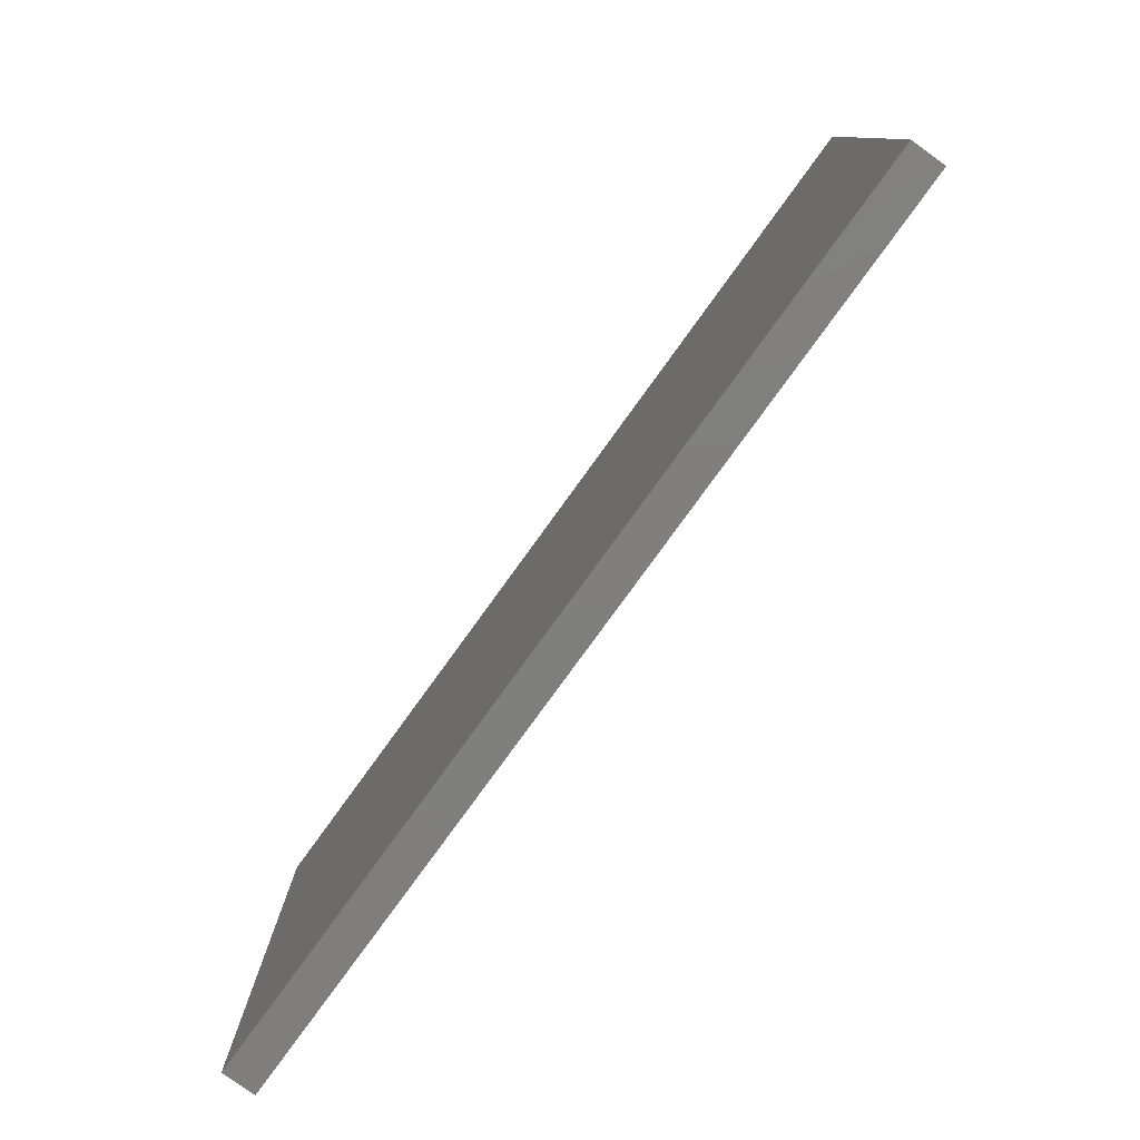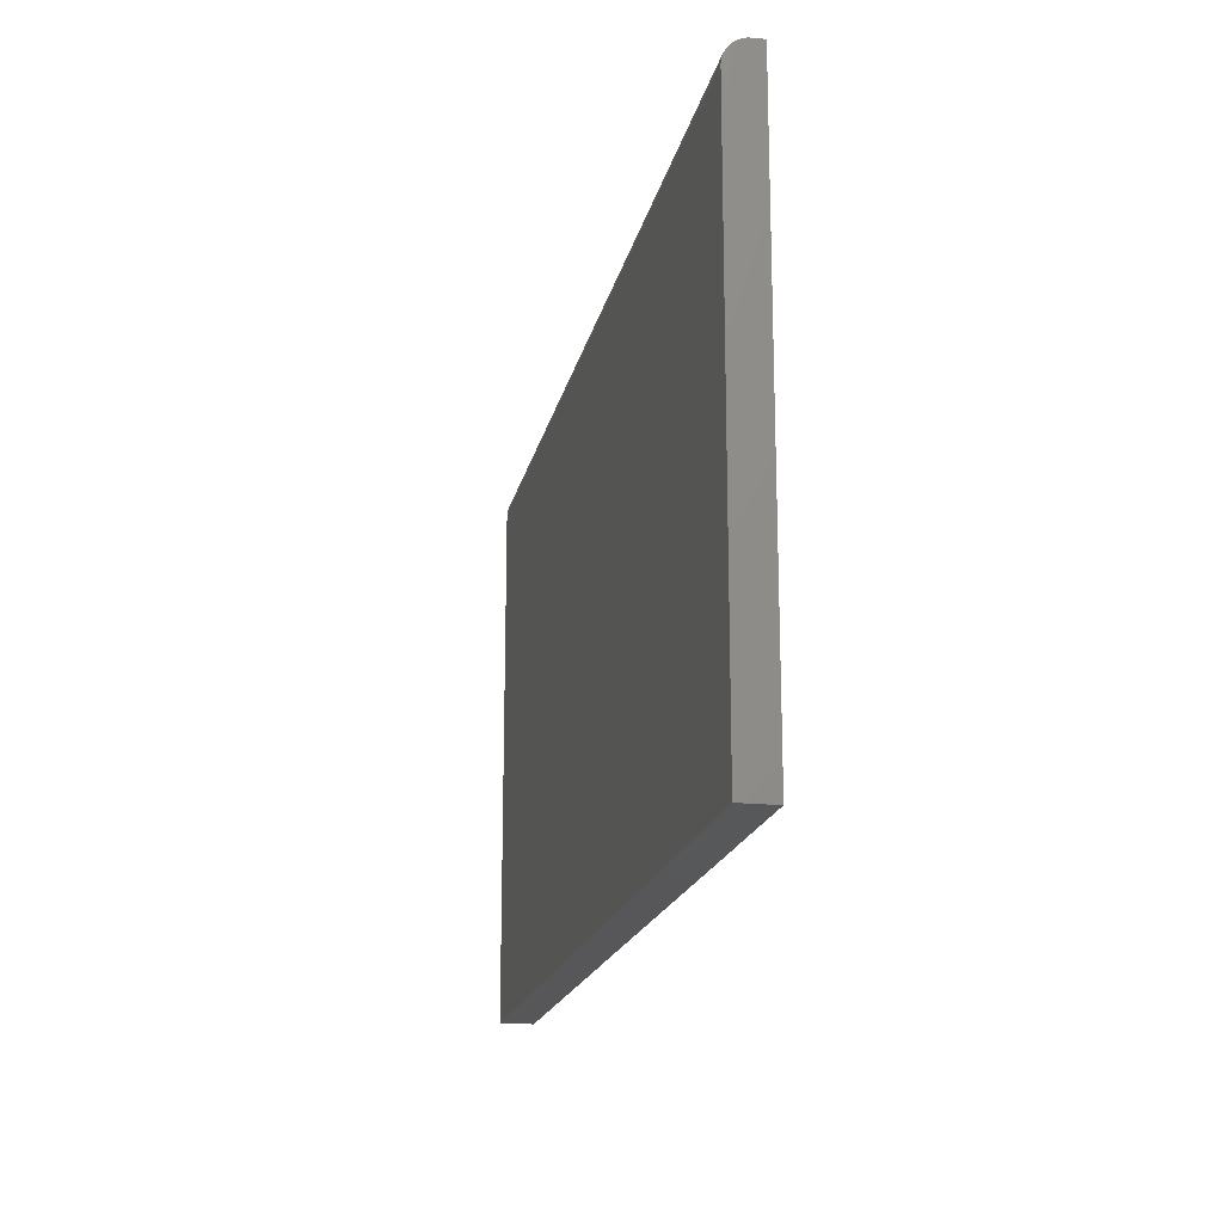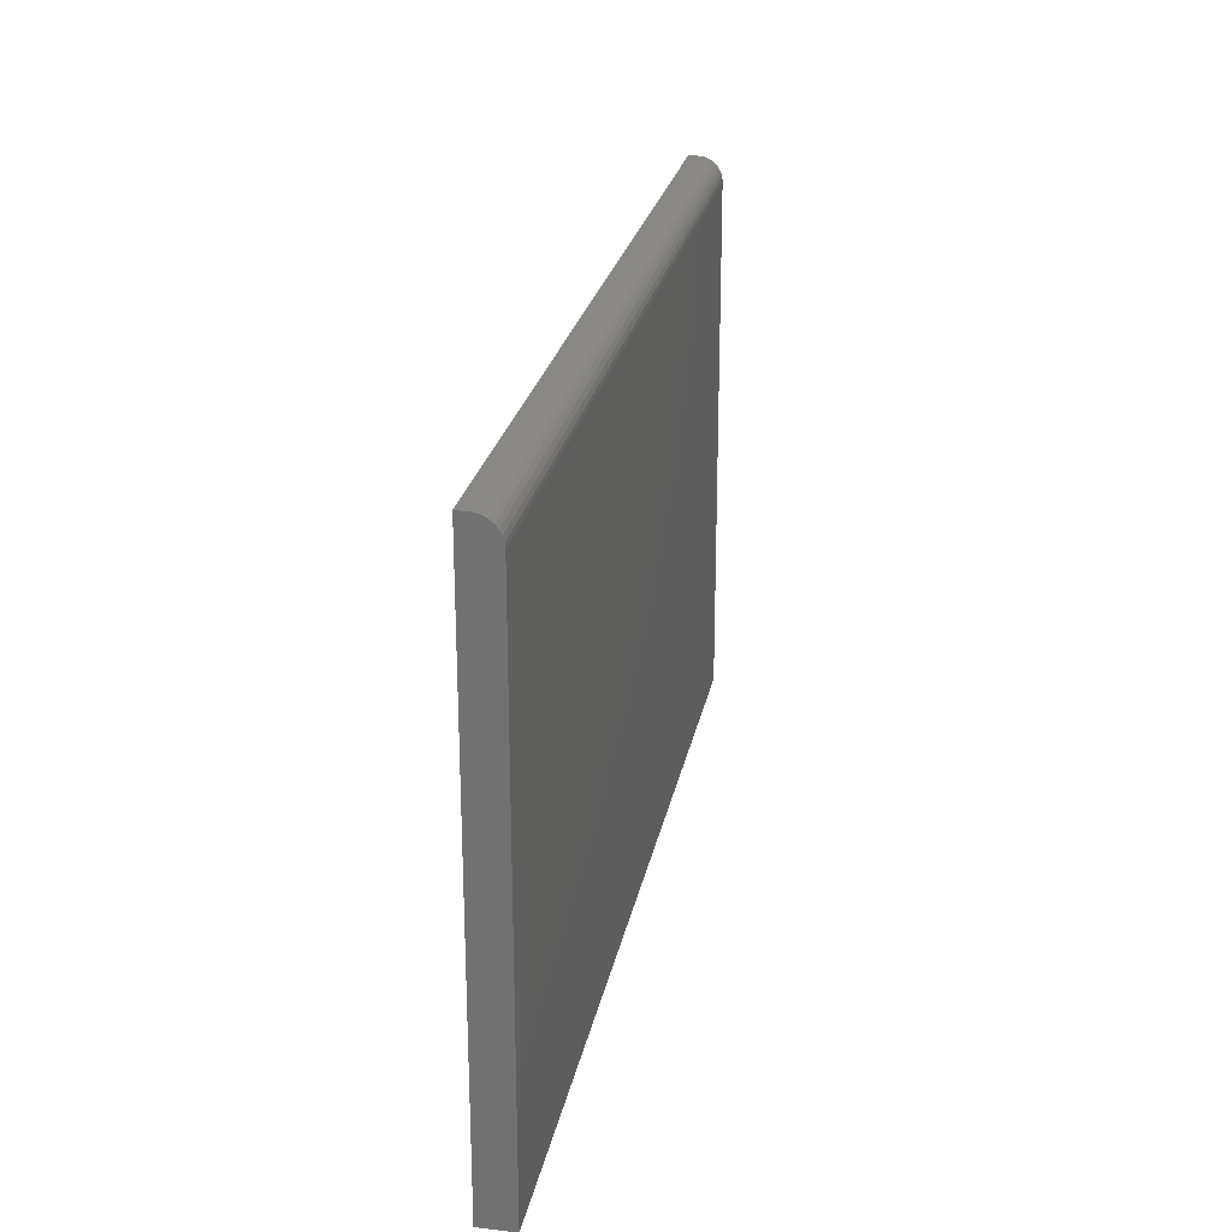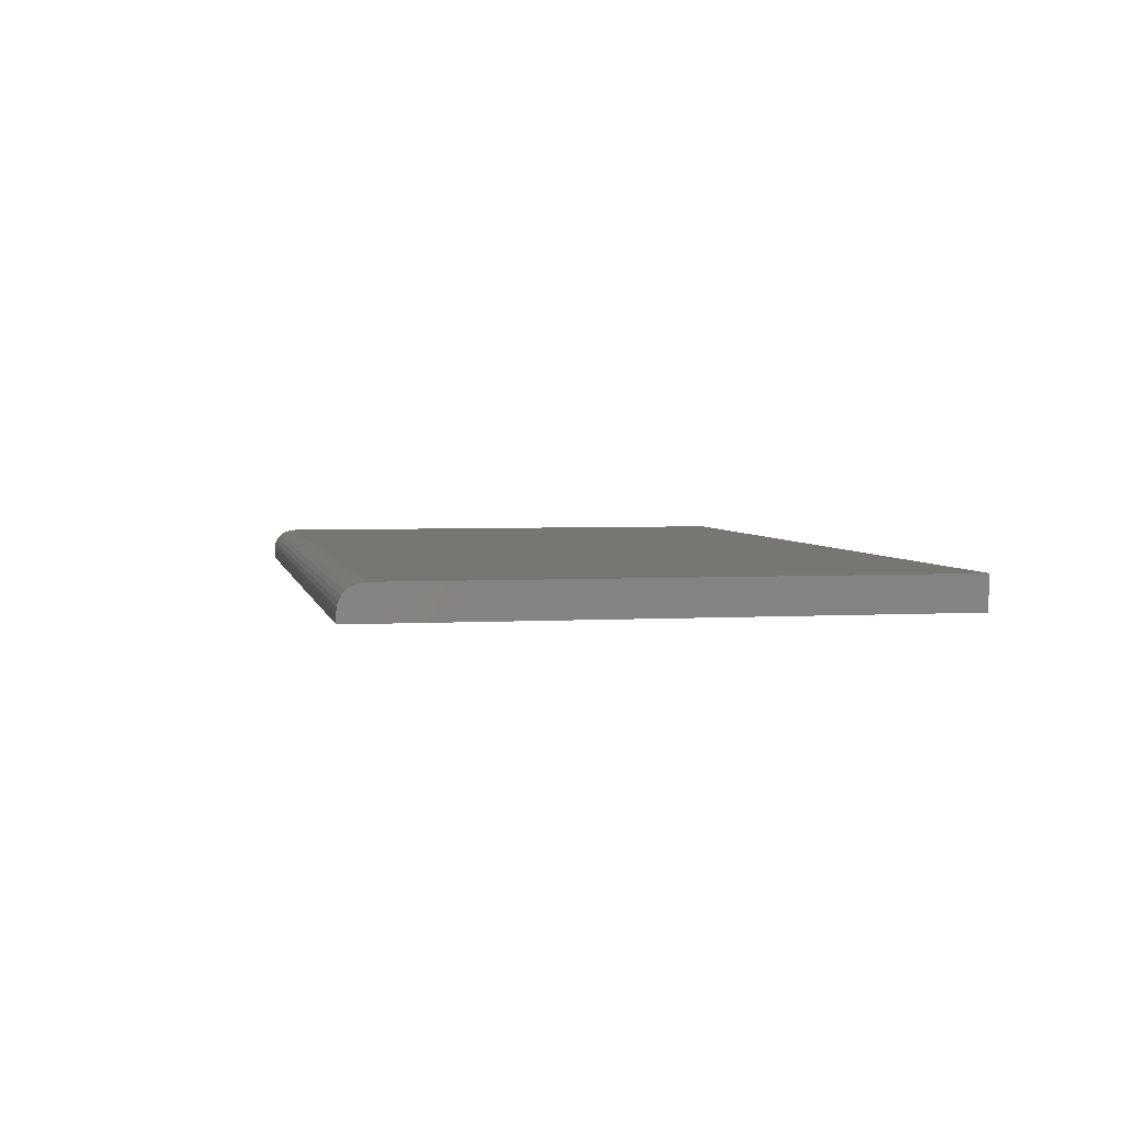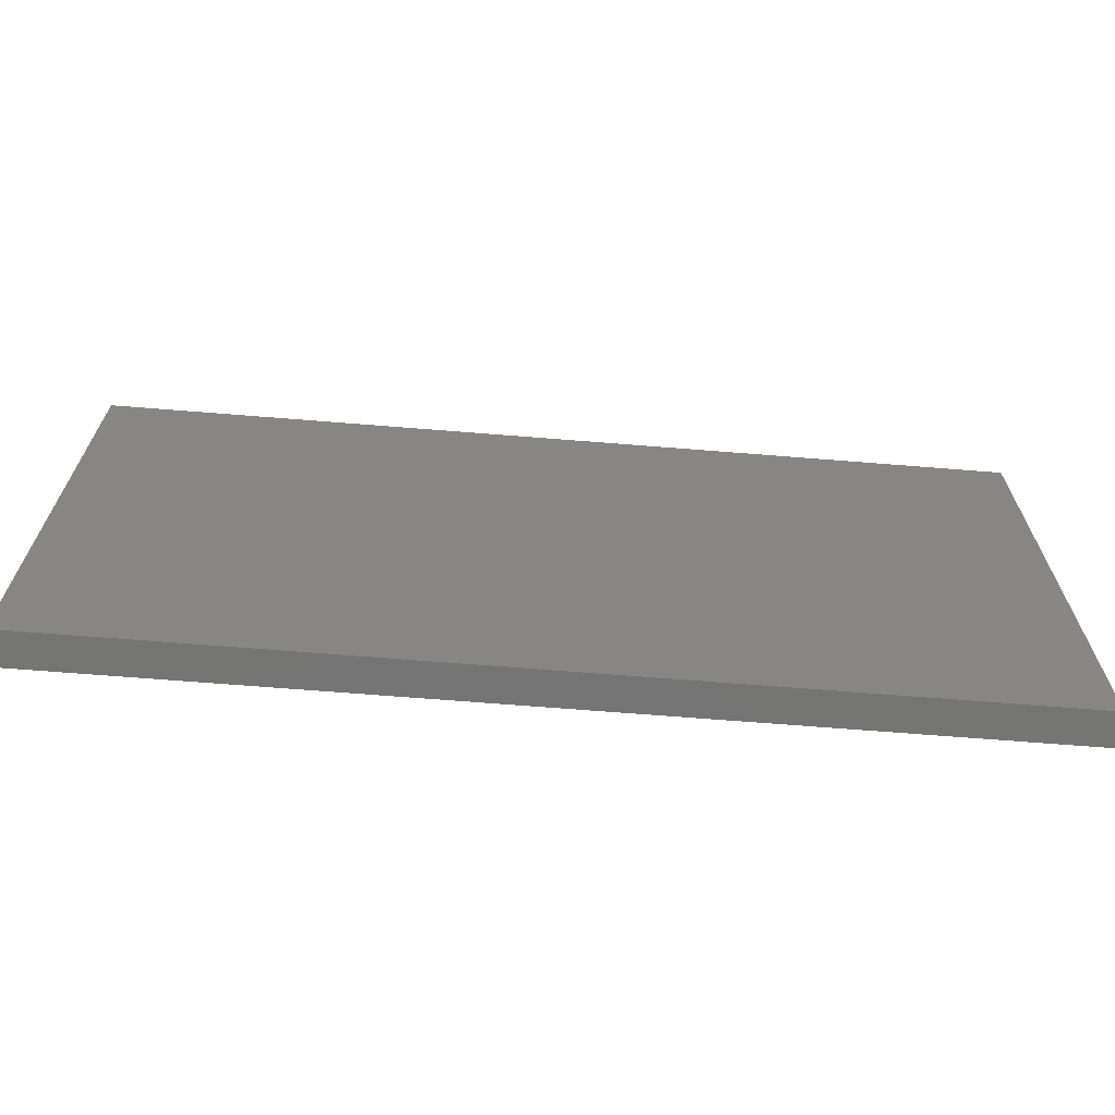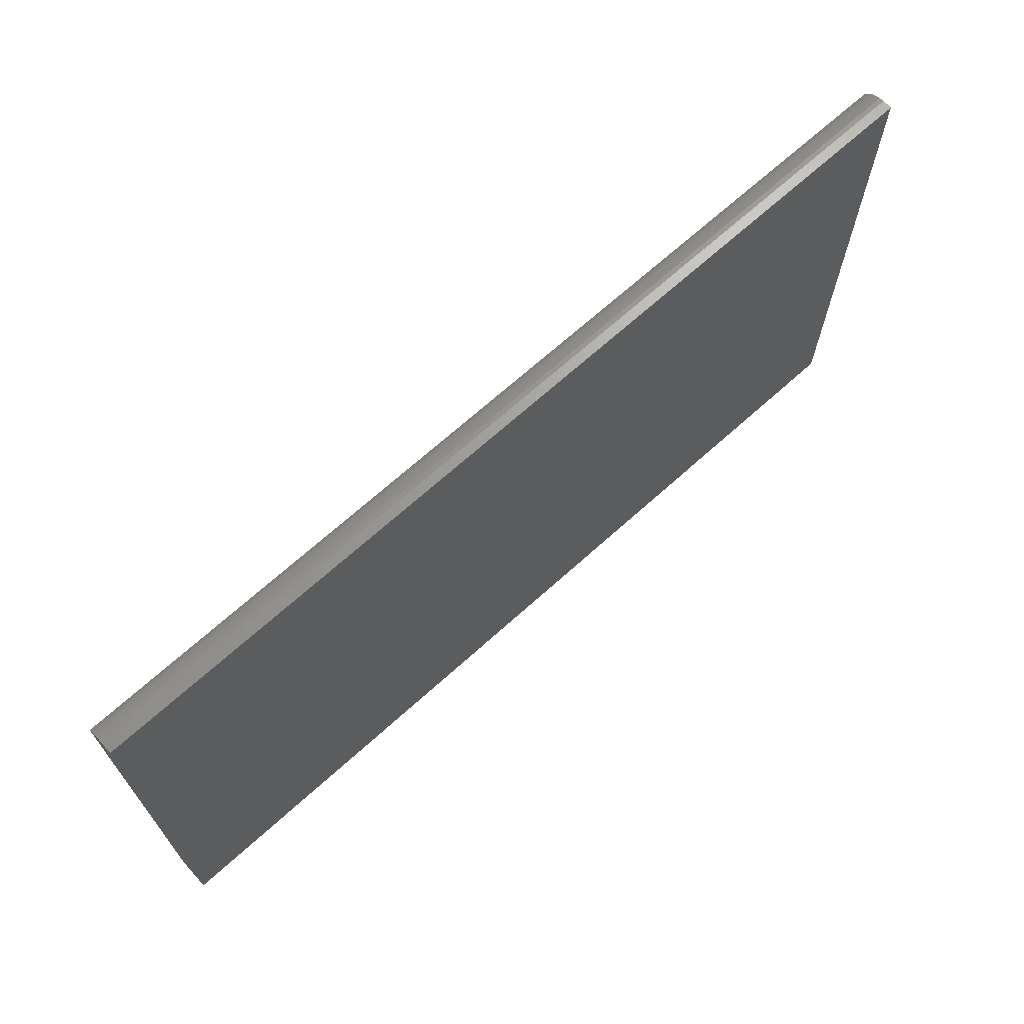
<metadata>
{"format":"stl","ext":"stl","renderer":"f3d","projection":"perspective","resolution":1024,"background":"white","views":[{"elev":-79.1,"azim":54.1,"up":"+Y"},{"elev":-18.2,"azim":78.4,"up":"+Y"},{"elev":24.4,"azim":-79.3,"up":"+Y"},{"elev":3.6,"azim":-101.3,"up":"+Z"},{"elev":-67.3,"azim":175.4,"up":"+Y"},{"elev":68.6,"azim":137.9,"up":"+Y"}]}
</metadata>
<code>
# stl→obj: 24 verts, 44 faces
v -0.75 -0.4531 0.05469
v 0.75 -0.4531 0.05469
v -0.75 0.4078 0.05469
v 0.75 0.4078 0.05469
v -0.75 0.4354 0.04325
v -0.75 0.4228 0.05171
v -0.75 0.4295 0.0481
v -0.75 0.4154 0.05394
v -0.75 0.4403 0.03733
v -0.75 0.4439 0.03057
v -0.75 0.4461 0.02325
v -0.75 0.4469 0.01562
v -0.75 0.4469 0
v -0.75 -0.4531 0
v 0.75 0.4469 0.01562
v 0.75 0.4469 0
v 0.75 0.4461 0.02325
v 0.75 0.4439 0.03057
v 0.75 0.4403 0.03733
v 0.75 0.4354 0.04325
v 0.75 0.4295 0.0481
v 0.75 0.4228 0.05171
v 0.75 0.4154 0.05394
v 0.75 -0.4531 0
f 1 2 3
f 3 2 4
f 5 6 7
f 8 6 5
f 8 5 9
f 8 9 10
f 8 10 11
f 8 11 12
f 8 12 13
f 8 13 3
f 3 13 1
f 1 13 14
f 15 16 12
f 12 16 13
f 15 17 18
f 16 15 18
f 16 18 19
f 16 19 20
f 16 20 21
f 16 21 22
f 16 22 23
f 16 23 4
f 16 4 2
f 16 2 24
f 15 12 17
f 17 12 11
f 17 11 18
f 18 11 10
f 18 10 19
f 19 10 9
f 19 9 20
f 20 9 5
f 20 5 21
f 21 5 7
f 21 7 22
f 22 7 6
f 22 6 23
f 23 6 8
f 23 8 4
f 4 8 3
f 14 13 24
f 24 13 16
f 1 14 2
f 2 14 24

</code>
